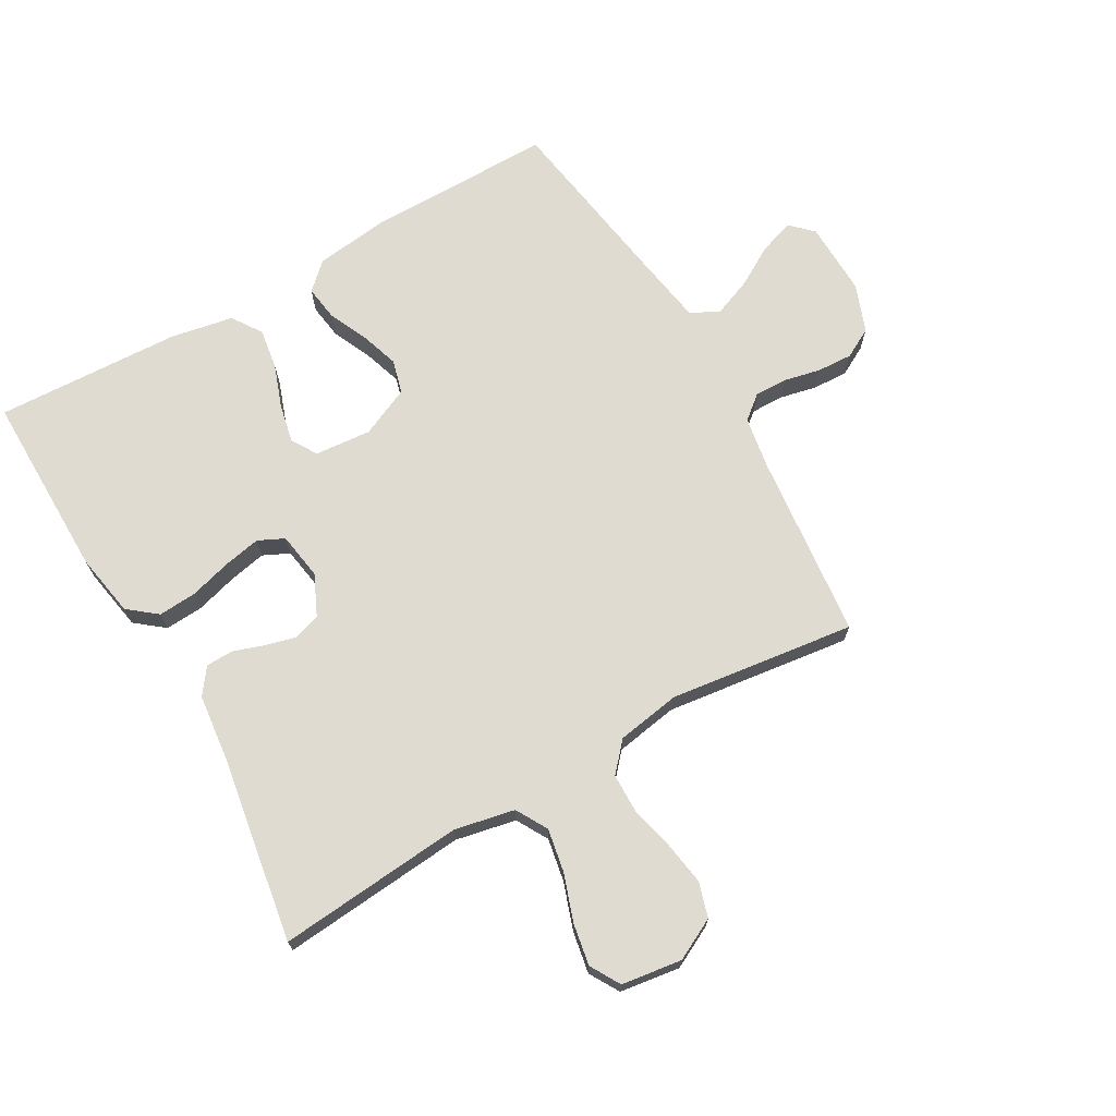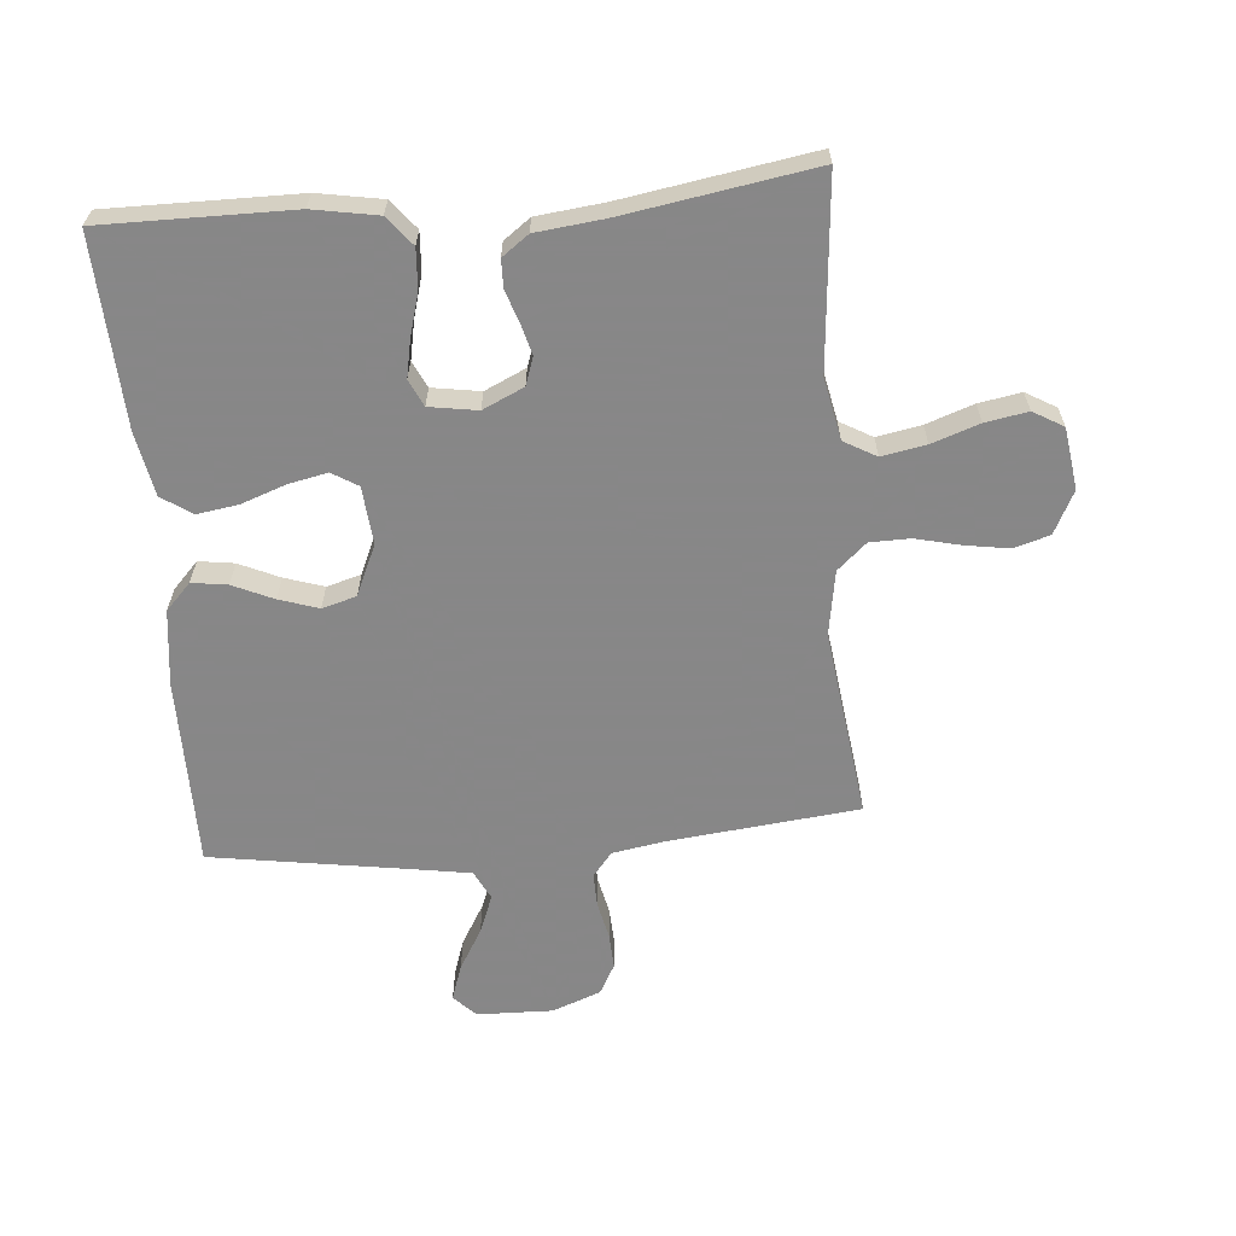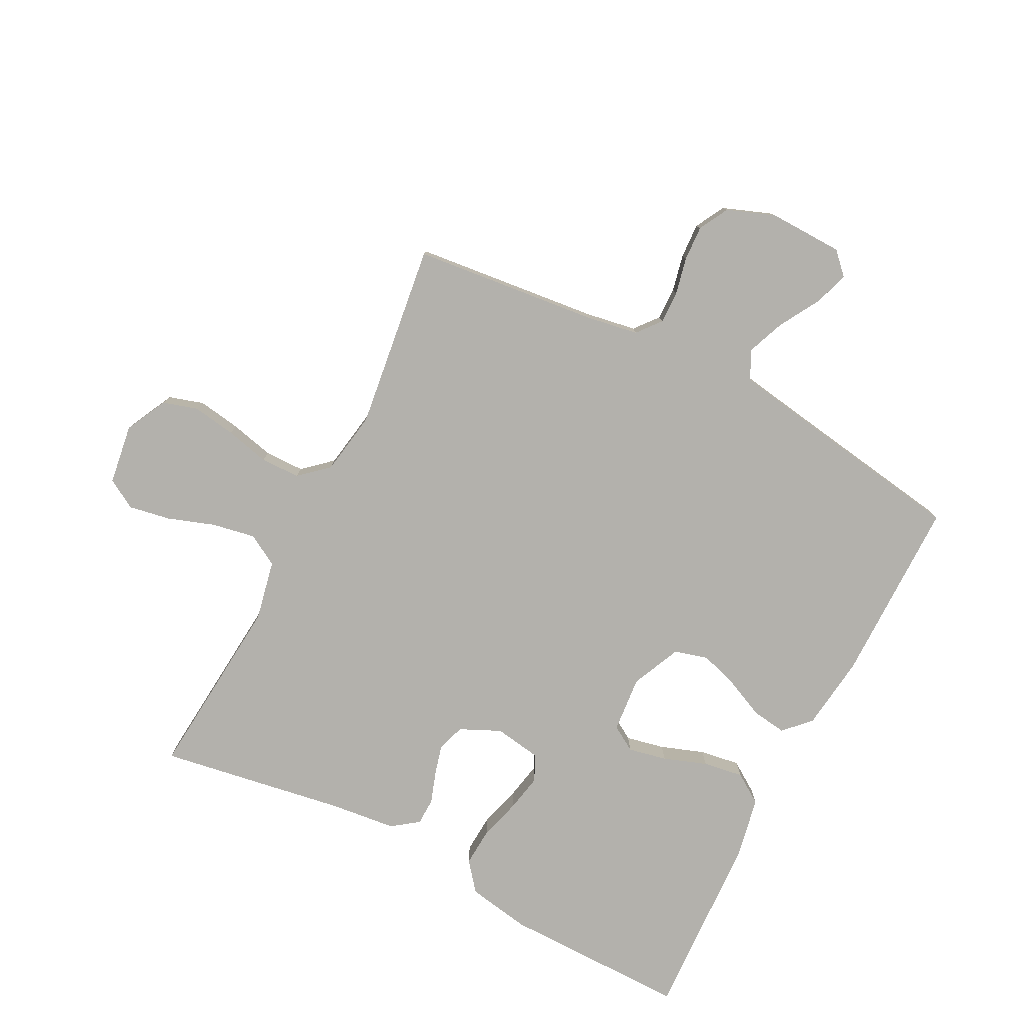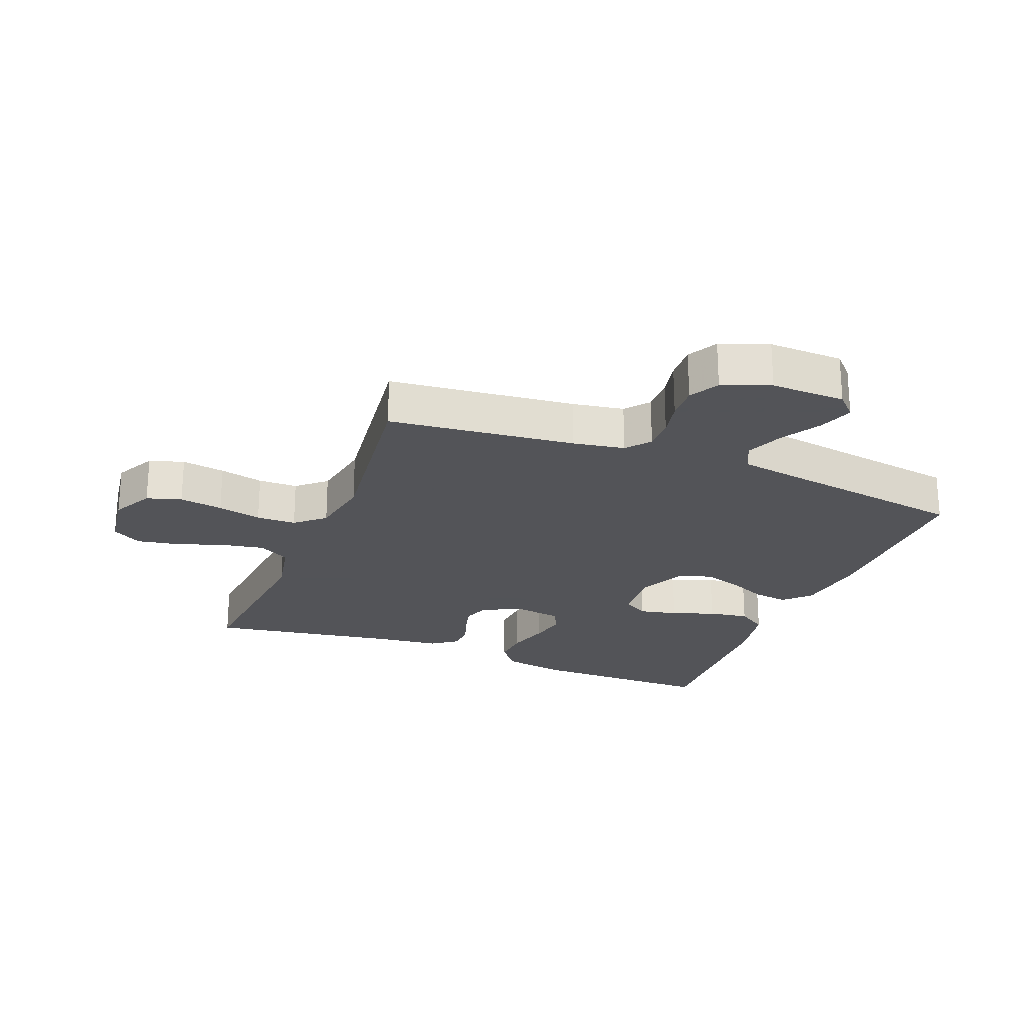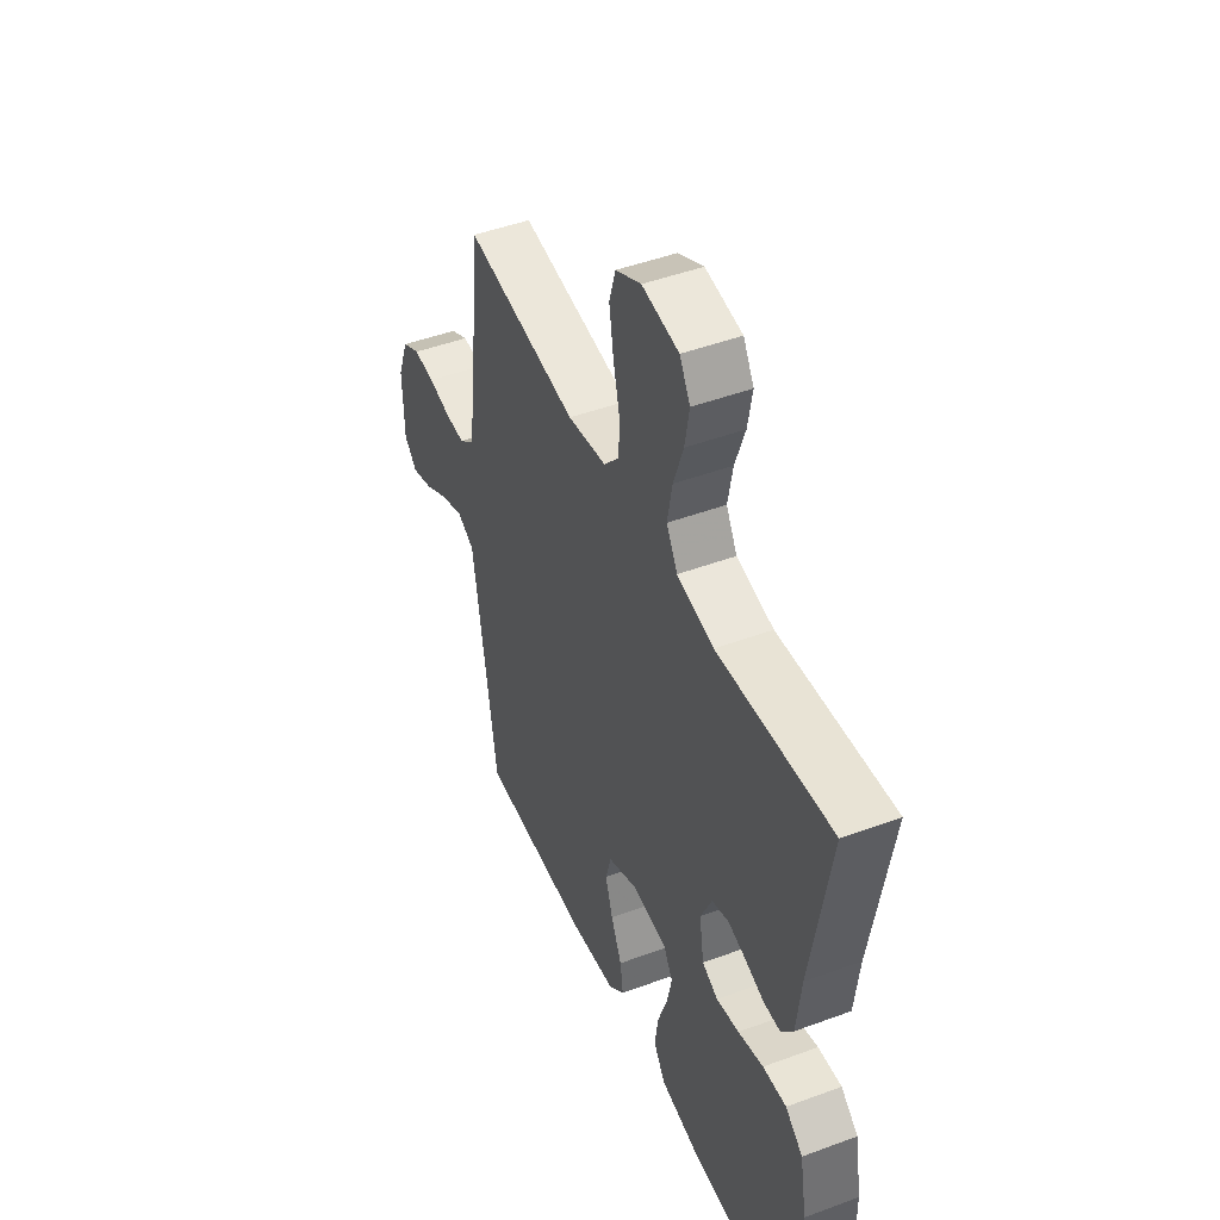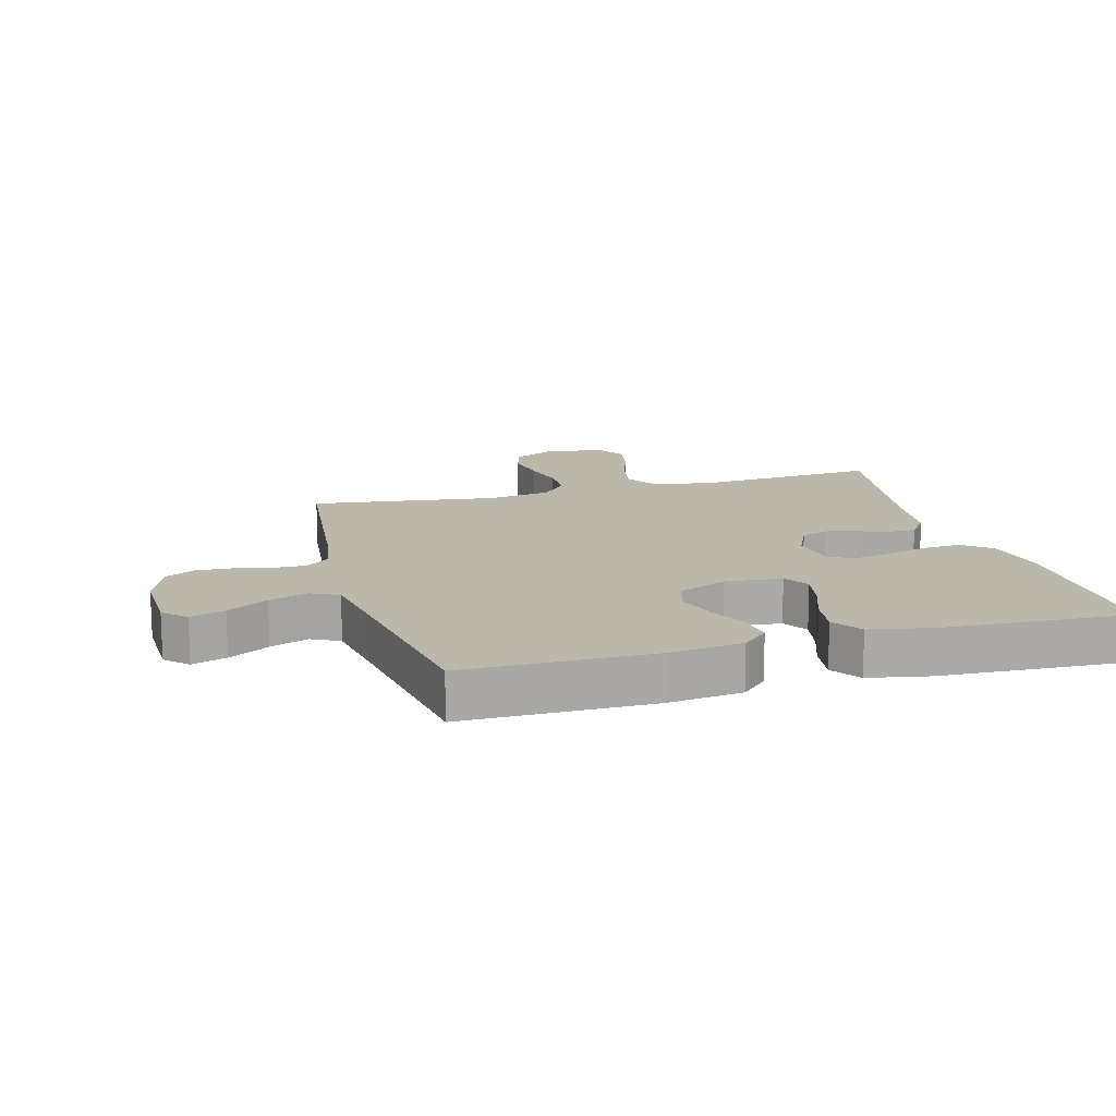
<metadata>
{"format":"obj","ext":"obj","renderer":"f3d","projection":"perspective","resolution":1024,"background":"white","views":[{"elev":70.2,"azim":-29.9,"up":"+Y"},{"elev":-62.6,"azim":-85.1,"up":"+Y"},{"elev":-79.1,"azim":62.8,"up":"+Y"},{"elev":-23.4,"azim":68.4,"up":"+Y"},{"elev":46.9,"azim":-112.8,"up":"+Z"},{"elev":14.4,"azim":164.5,"up":"+Y"}]}
</metadata>
<code>
v -0.5 0.07 0.5
v -0.2 0.07 0.474
v -0.103 0.07 0.494
v -0.074 0.07 0.545
v -0.087 0.07 0.615
v -0.113 0.07 0.69
v -0.125 0.07 0.757
v -0.097 0.07 0.805
v 0 0.07 0.819
v 0.067 0.07 0.785
v 0.084 0.07 0.729
v 0.073 0.07 0.659
v 0.056 0.07 0.588
v 0.057 0.07 0.524
v 0.098 0.07 0.478
v 0.2 0.07 0.461
v 0.5 0.07 0.5
v 0.532 0.07 0.2
v 0.546 0.07 0.117
v 0.584 0.07 0.086
v 0.637 0.07 0.087
v 0.696 0.07 0.1
v 0.753 0.07 0.103
v 0.801 0.07 0.077
v 0.83 0.07 0
v 0.827 0.07 -0.12
v 0.792 0.07 -0.154
v 0.736 0.07 -0.135
v 0.671 0.07 -0.097
v 0.61 0.07 -0.073
v 0.564 0.07 -0.096
v 0.547 0.07 -0.2
v 0.5 0.07 -0.5
v 0.2 0.07 -0.5
v 0.08 0.07 -0.485
v 0.038 0.07 -0.445
v 0.046 0.07 -0.389
v 0.075 0.07 -0.325
v 0.095 0.07 -0.263
v 0.08 0.07 -0.209
v 0 0.07 -0.173
v -0.091 0.07 -0.181
v -0.116 0.07 -0.222
v -0.103 0.07 -0.284
v -0.078 0.07 -0.354
v -0.068 0.07 -0.419
v -0.1 0.07 -0.467
v -0.2 0.07 -0.486
v -0.5 0.07 -0.5
v -0.498 0.07 -0.2
v -0.48 0.07 -0.098
v -0.434 0.07 -0.061
v -0.372 0.07 -0.065
v -0.305 0.07 -0.084
v -0.245 0.07 -0.096
v -0.203 0.07 -0.076
v -0.191 0.07 0
v -0.221 0.07 0.065
v -0.265 0.07 0.08
v -0.314 0.07 0.067
v -0.364 0.07 0.05
v -0.408 0.07 0.051
v -0.439 0.07 0.093
v -0.451 0.07 0.2
v -0.5 0 0.5
v -0.2 0 0.474
v -0.103 0 0.494
v -0.074 0 0.545
v -0.087 0 0.615
v -0.113 0 0.69
v -0.125 0 0.757
v -0.097 0 0.805
v 0 0 0.819
v 0.067 0 0.785
v 0.084 0 0.729
v 0.073 0 0.659
v 0.056 0 0.588
v 0.057 0 0.524
v 0.098 0 0.478
v 0.2 0 0.461
v 0.5 0 0.5
v 0.532 0 0.2
v 0.546 0 0.117
v 0.584 0 0.086
v 0.637 0 0.087
v 0.696 0 0.1
v 0.753 0 0.103
v 0.801 0 0.077
v 0.83 0 0
v 0.827 0 -0.12
v 0.792 0 -0.154
v 0.736 0 -0.135
v 0.671 0 -0.097
v 0.61 0 -0.073
v 0.564 0 -0.096
v 0.547 0 -0.2
v 0.5 0 -0.5
v 0.2 0 -0.5
v 0.08 0 -0.485
v 0.038 0 -0.445
v 0.046 0 -0.389
v 0.075 0 -0.325
v 0.095 0 -0.263
v 0.08 0 -0.209
v 0 0 -0.173
v -0.091 0 -0.181
v -0.116 0 -0.222
v -0.103 0 -0.284
v -0.078 0 -0.354
v -0.068 0 -0.419
v -0.1 0 -0.467
v -0.2 0 -0.486
v -0.5 0 -0.5
v -0.498 0 -0.2
v -0.48 0 -0.098
v -0.434 0 -0.061
v -0.372 0 -0.065
v -0.305 0 -0.084
v -0.245 0 -0.096
v -0.203 0 -0.076
v -0.191 0 0
v -0.221 0 0.065
v -0.265 0 0.08
v -0.314 0 0.067
v -0.364 0 0.05
v -0.408 0 0.051
v -0.439 0 0.093
v -0.451 0 0.2
f 61 62 63 64
f 60 61 64 1
f 59 60 1 2
f 58 59 2 3
f 57 58 3 4
f 56 57 4
f 51 52 53 54
f 51 54 55
f 50 51 55
f 49 50 55
f 48 49 55 56
f 44 45 46 47
f 43 44 47 48
f 35 36 37 38
f 35 38 39
f 32 33 34 35
f 31 32 35 39
f 30 31 39 40
f 26 27 28 29
f 26 29 30
f 25 26 30
f 21 22 23 24
f 20 21 24 25
f 16 17 18
f 15 16 18 19
f 10 11 12 13
f 8 9 10 13
f 8 13 14
f 5 6 7 8
f 4 5 8 14
f 43 48 56 4
f 25 30 40 41
f 20 25 41 42
f 15 19 20 42
f 15 42 43
f 4 14 15 43
f 128 127 126 125
f 65 128 125 124
f 66 65 124 123
f 67 66 123 122
f 68 67 122 121
f 68 121 120
f 118 117 116 115
f 119 118 115
f 119 115 114
f 119 114 113
f 120 119 113 112
f 111 110 109 108
f 112 111 108 107
f 102 101 100 99
f 103 102 99
f 99 98 97 96
f 103 99 96 95
f 104 103 95 94
f 93 92 91 90
f 94 93 90
f 94 90 89
f 88 87 86 85
f 89 88 85 84
f 82 81 80
f 83 82 80 79
f 77 76 75 74
f 77 74 73 72
f 78 77 72
f 72 71 70 69
f 78 72 69 68
f 68 120 112 107
f 105 104 94 89
f 106 105 89 84
f 106 84 83 79
f 107 106 79
f 107 79 78 68
f 1 65 66 2
f 2 66 67 3
f 3 67 68 4
f 4 68 69 5
f 5 69 70 6
f 6 70 71 7
f 7 71 72 8
f 8 72 73 9
f 9 73 74 10
f 10 74 75 11
f 11 75 76 12
f 12 76 77 13
f 13 77 78 14
f 14 78 79 15
f 15 79 80 16
f 16 80 81 17
f 17 81 82 18
f 18 82 83 19
f 19 83 84 20
f 20 84 85 21
f 21 85 86 22
f 22 86 87 23
f 23 87 88 24
f 24 88 89 25
f 25 89 90 26
f 26 90 91 27
f 27 91 92 28
f 28 92 93 29
f 29 93 94 30
f 30 94 95 31
f 31 95 96 32
f 32 96 97 33
f 33 97 98 34
f 34 98 99 35
f 35 99 100 36
f 36 100 101 37
f 37 101 102 38
f 38 102 103 39
f 39 103 104 40
f 40 104 105 41
f 41 105 106 42
f 42 106 107 43
f 43 107 108 44
f 44 108 109 45
f 45 109 110 46
f 46 110 111 47
f 47 111 112 48
f 48 112 113 49
f 49 113 114 50
f 50 114 115 51
f 51 115 116 52
f 52 116 117 53
f 53 117 118 54
f 54 118 119 55
f 55 119 120 56
f 56 120 121 57
f 57 121 122 58
f 58 122 123 59
f 59 123 124 60
f 60 124 125 61
f 61 125 126 62
f 62 126 127 63
f 63 127 128 64
f 64 128 65 1

</code>
